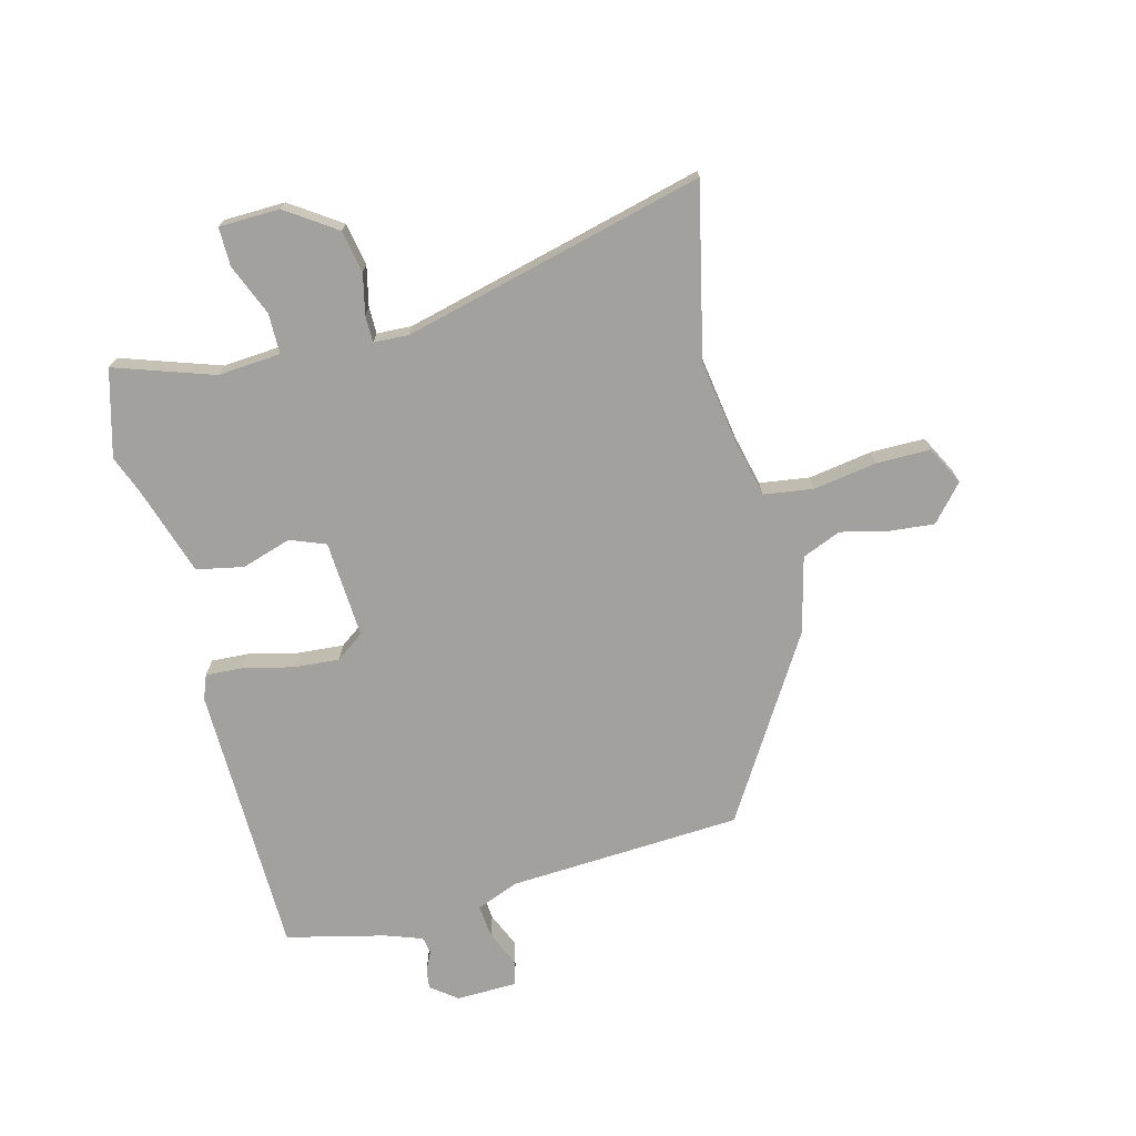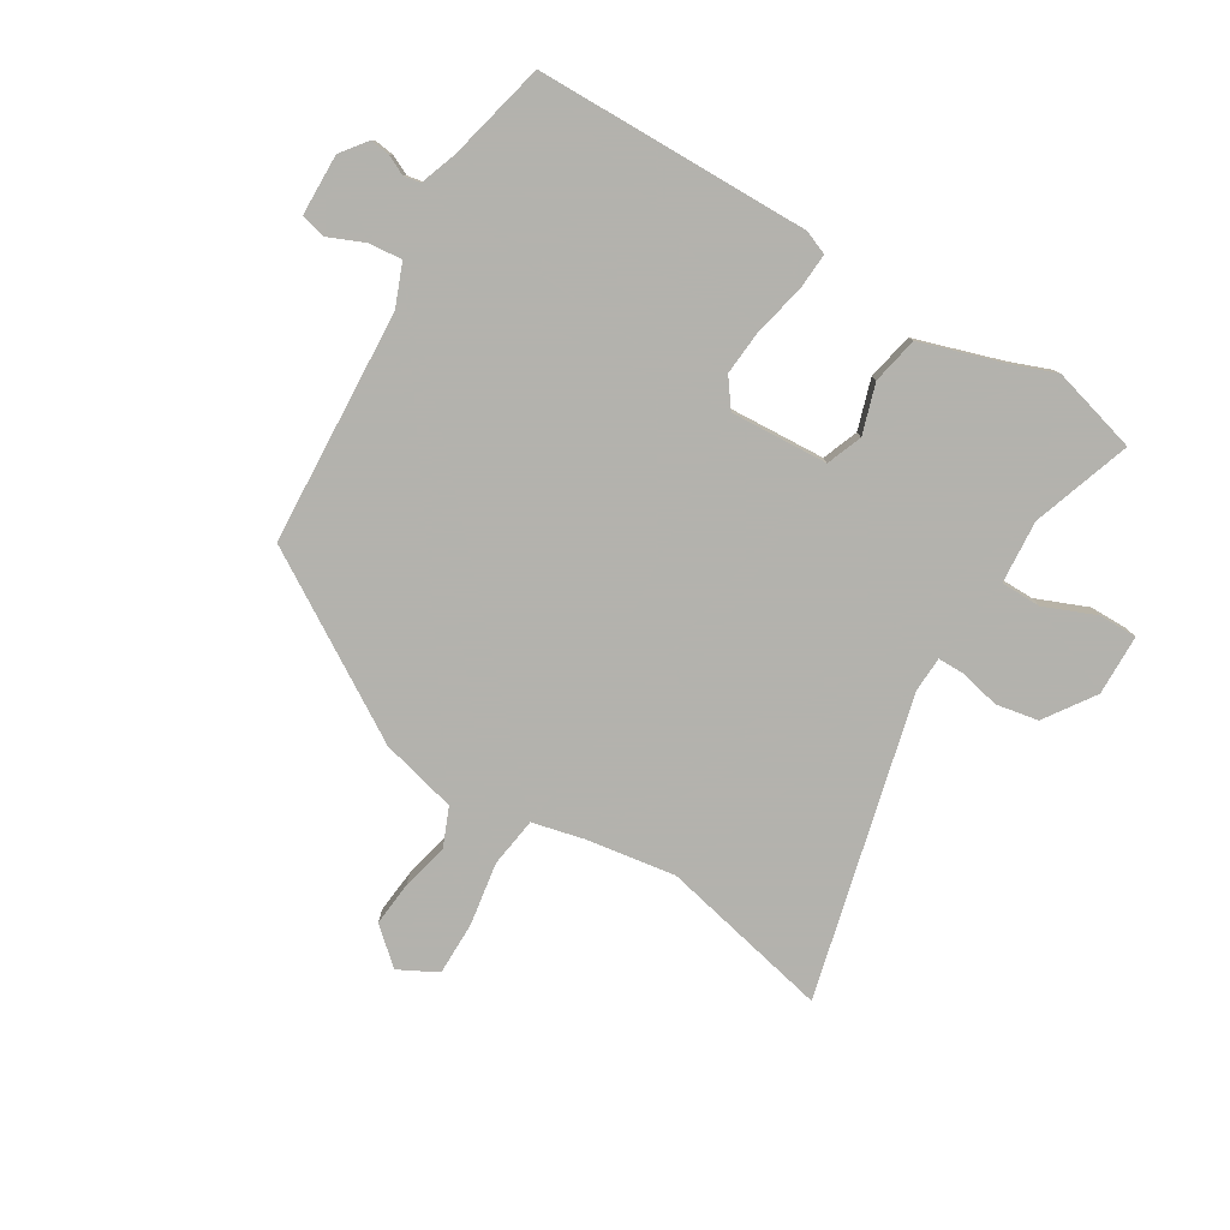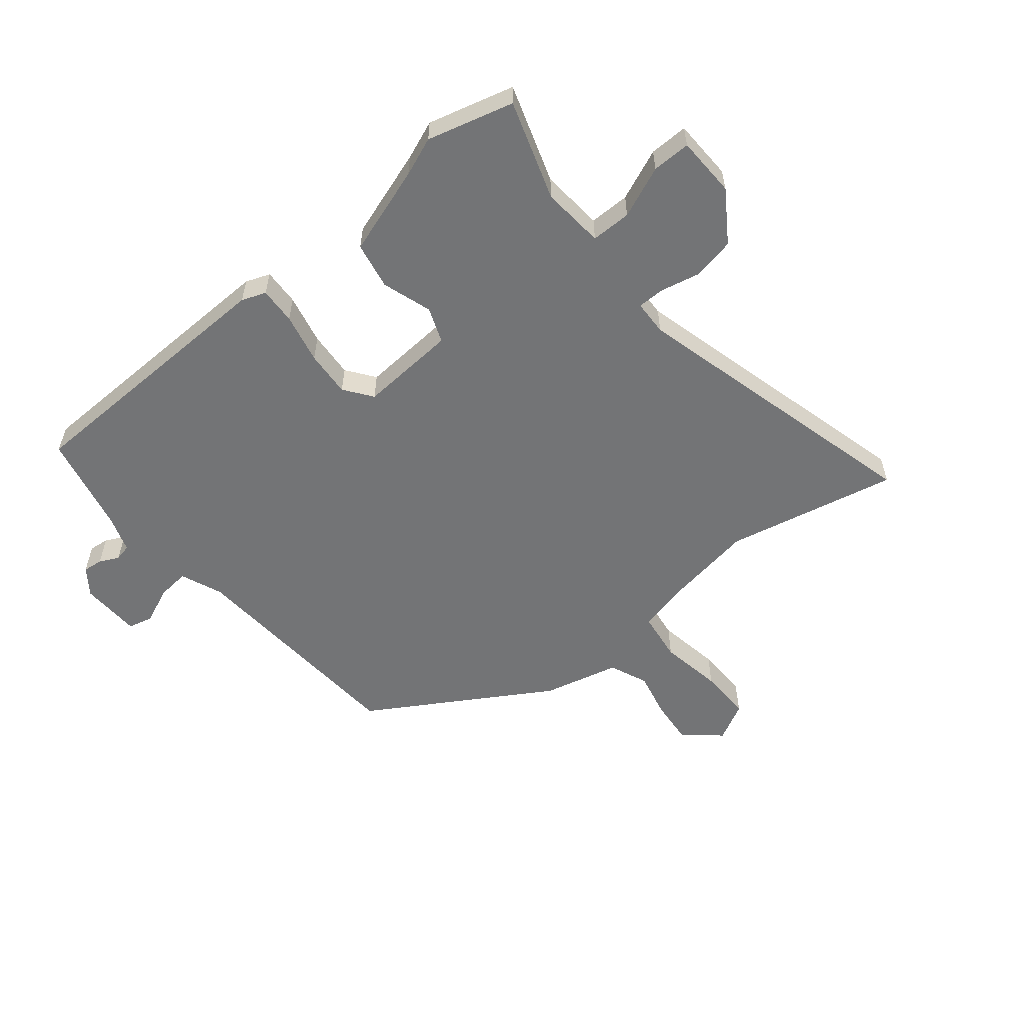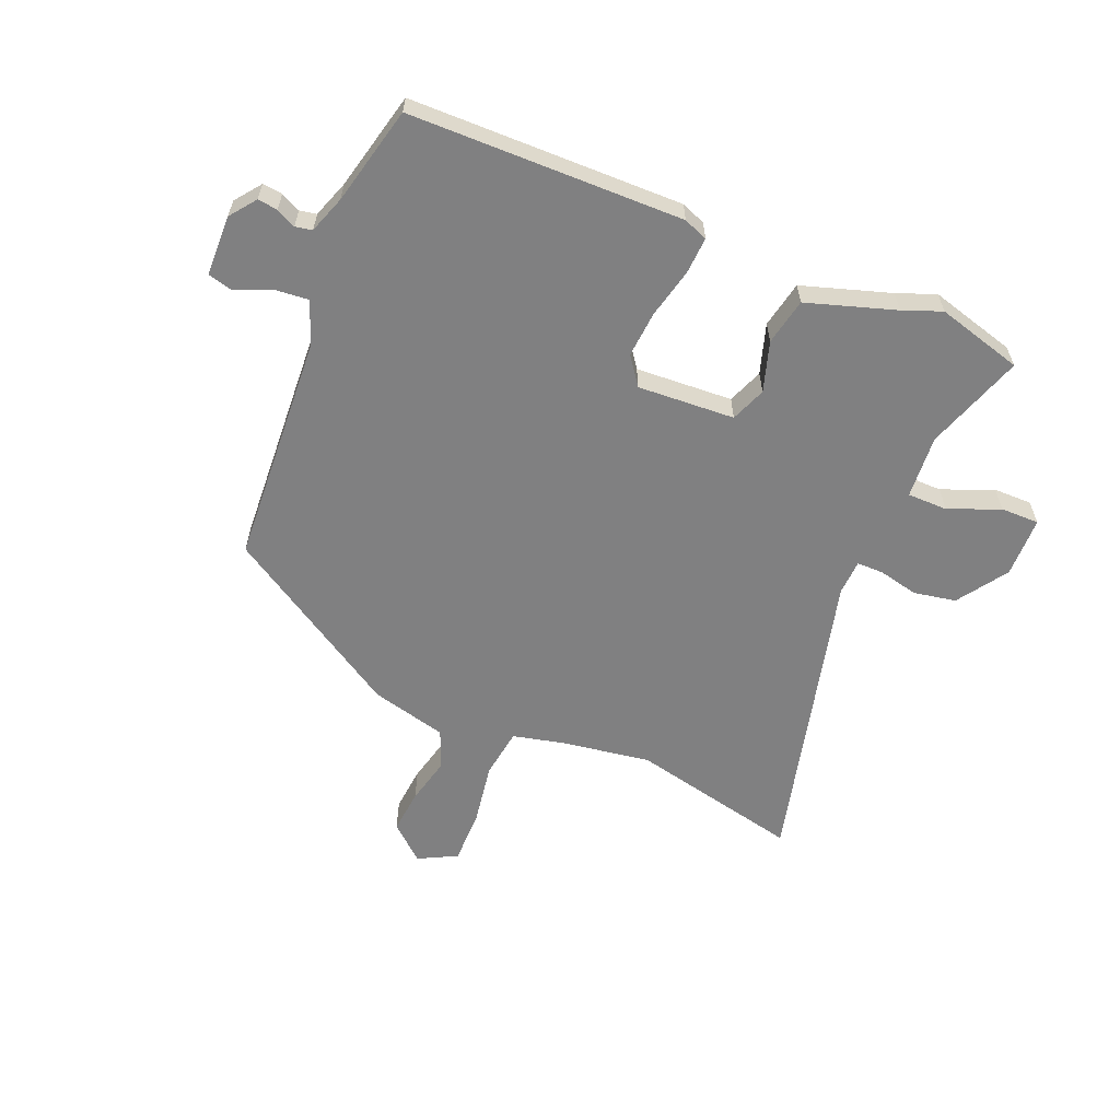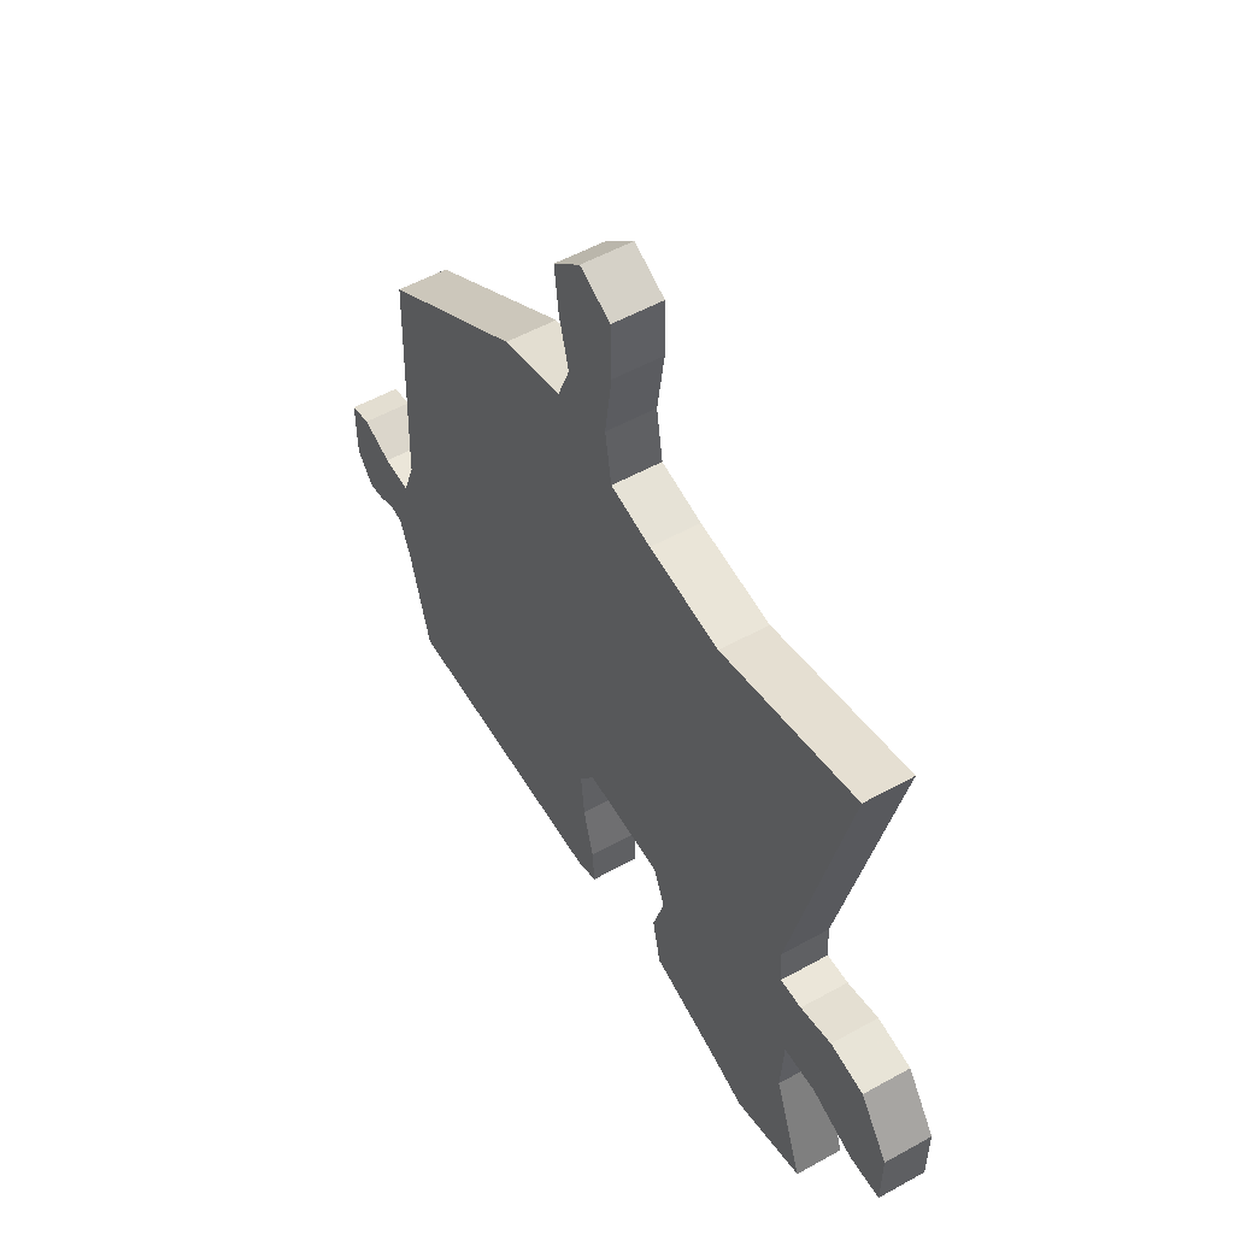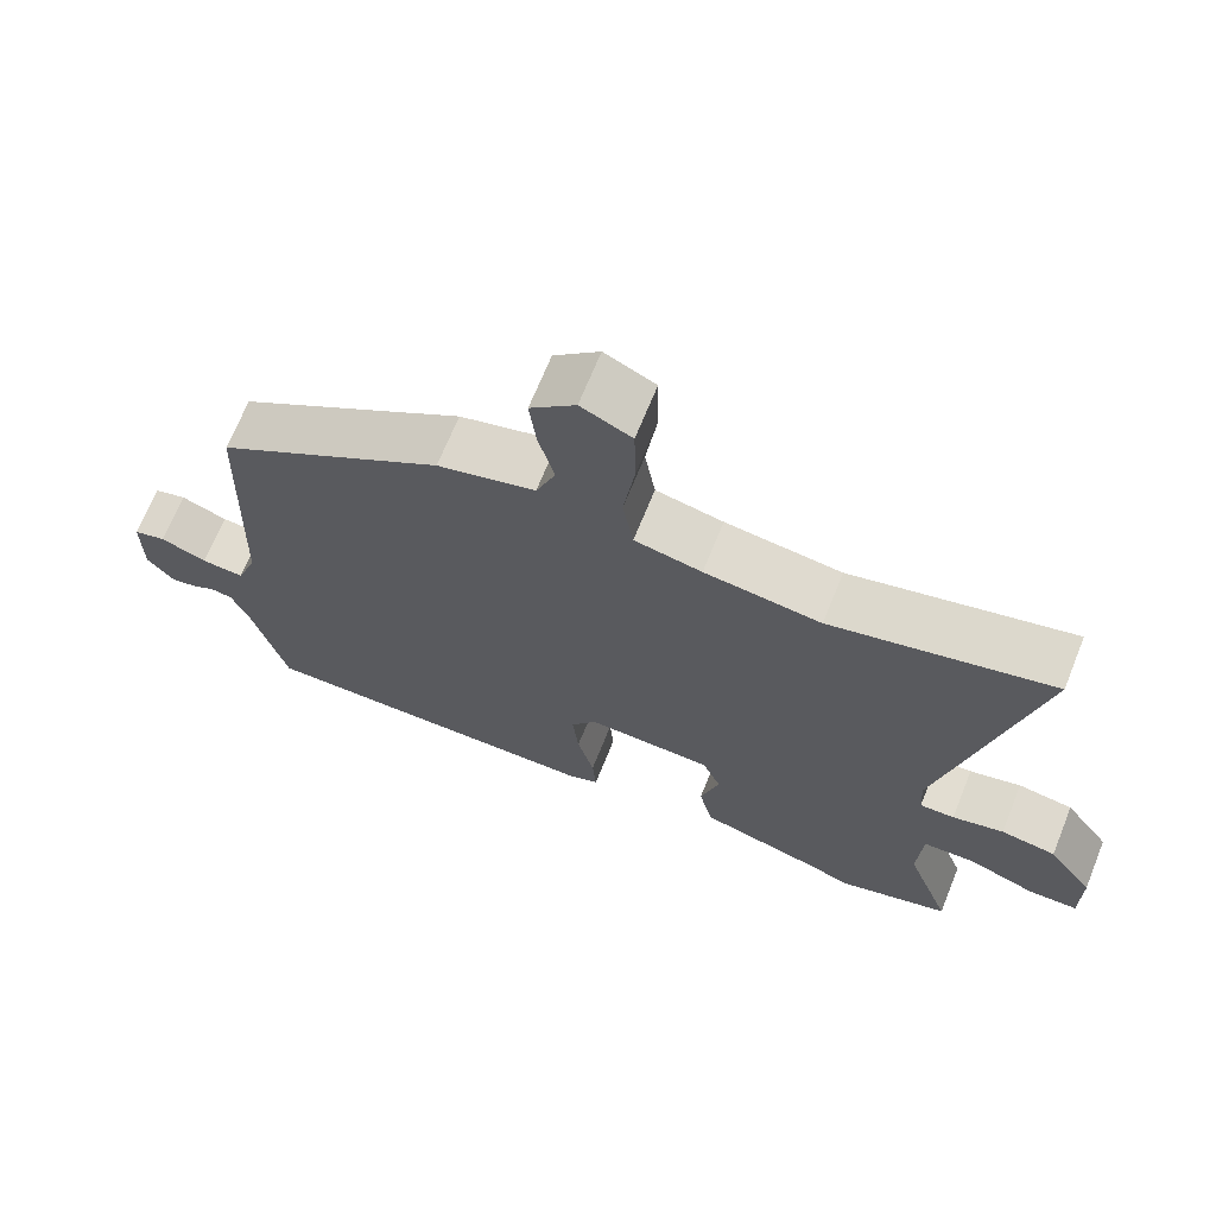
<metadata>
{"format":"obj","ext":"obj","renderer":"f3d","projection":"perspective","resolution":1024,"background":"white","views":[{"elev":-72.0,"azim":-74.2,"up":"+Y"},{"elev":-79.4,"azim":150.1,"up":"+Y"},{"elev":-56.1,"azim":-138.9,"up":"+Y"},{"elev":-60.2,"azim":158.7,"up":"+Y"},{"elev":54.5,"azim":-120.4,"up":"+Z"},{"elev":68.6,"azim":-158.0,"up":"+Z"}]}
</metadata>
<code>
v -0.445 0.07 -0.517
v -0.592 0.07 -0.473
v -0.531 0.07 -0.305
v -0.537 0.07 -0.197
v -0.606 0.07 -0.195
v -0.695 0.07 -0.229
v -0.761 0.07 -0.228
v -0.761 0.07 -0.124
v -0.701 0.07 -0.04
v -0.628 0.07 -0.028
v -0.56 0.07 -0.045
v -0.514 0.07 -0.046
v -0.51 0.07 0.014
v -0.628 0.07 0.532
v -0.336 0.07 0.46
v -0.182 0.07 0.48
v -0.093 0.07 0.499
v -0.079 0.07 0.584
v -0.094 0.07 0.693
v -0.092 0.07 0.785
v -0.025 0.07 0.818
v 0.035 0.07 0.763
v 0.026 0.07 0.686
v 0.005 0.07 0.606
v 0.031 0.07 0.539
v 0.161 0.07 0.503
v 0.465 0.07 0.306
v 0.479 0.07 -0.095
v 0.506 0.07 -0.168
v 0.563 0.07 -0.164
v 0.625 0.07 -0.139
v 0.668 0.07 -0.151
v 0.668 0.07 -0.255
v 0.633 0.07 -0.299
v 0.599 0.07 -0.294
v 0.566 0.07 -0.277
v 0.537 0.07 -0.282
v 0.513 0.07 -0.345
v 0.469 0.07 -0.513
v 0 0.07 -0.509
v -0.041 0.07 -0.492
v -0.036 0.07 -0.429
v -0.014 0.07 -0.344
v -0.006 0.07 -0.265
v -0.04 0.07 -0.216
v -0.207 0.07 -0.222
v -0.232 0.07 -0.282
v -0.207 0.07 -0.368
v -0.225 0.07 -0.448
v -0.378 0.07 -0.493
v -0.445 0 -0.517
v -0.592 0 -0.473
v -0.531 0 -0.305
v -0.537 0 -0.197
v -0.606 0 -0.195
v -0.695 0 -0.229
v -0.761 0 -0.228
v -0.761 0 -0.124
v -0.701 0 -0.04
v -0.628 0 -0.028
v -0.56 0 -0.045
v -0.514 0 -0.046
v -0.51 0 0.014
v -0.628 0 0.532
v -0.336 0 0.46
v -0.182 0 0.48
v -0.093 0 0.499
v -0.079 0 0.584
v -0.094 0 0.693
v -0.092 0 0.785
v -0.025 0 0.818
v 0.035 0 0.763
v 0.026 0 0.686
v 0.005 0 0.606
v 0.031 0 0.539
v 0.161 0 0.503
v 0.465 0 0.306
v 0.479 0 -0.095
v 0.506 0 -0.168
v 0.563 0 -0.164
v 0.625 0 -0.139
v 0.668 0 -0.151
v 0.668 0 -0.255
v 0.633 0 -0.299
v 0.599 0 -0.294
v 0.566 0 -0.277
v 0.537 0 -0.282
v 0.513 0 -0.345
v 0.469 0 -0.513
v 0 0 -0.509
v -0.041 0 -0.492
v -0.036 0 -0.429
v -0.014 0 -0.344
v -0.006 0 -0.265
v -0.04 0 -0.216
v -0.207 0 -0.222
v -0.232 0 -0.282
v -0.207 0 -0.368
v -0.225 0 -0.448
v -0.378 0 -0.493
f 47 48 49 50
f 46 47 50 1
f 40 41 42 43
f 38 39 40 43
f 37 38 43 44
f 36 37 44 45
f 34 35 36
f 33 34 36
f 30 31 32 33
f 29 30 33 36
f 25 26 27 28
f 25 28 29
f 21 22 23 24
f 19 20 21 24
f 18 19 24 25
f 17 18 25 29
f 13 14 15
f 12 13 15 16
f 8 9 10 11
f 8 11 12
f 5 6 7 8
f 4 5 8 12
f 3 4 12 16
f 46 1 2 3
f 17 29 36 45
f 17 45 46
f 3 16 17 46
f 100 99 98 97
f 51 100 97 96
f 93 92 91 90
f 93 90 89 88
f 94 93 88 87
f 95 94 87 86
f 86 85 84
f 86 84 83
f 83 82 81 80
f 86 83 80 79
f 78 77 76 75
f 79 78 75
f 74 73 72 71
f 74 71 70 69
f 75 74 69 68
f 79 75 68 67
f 65 64 63
f 66 65 63 62
f 61 60 59 58
f 62 61 58
f 58 57 56 55
f 62 58 55 54
f 66 62 54 53
f 53 52 51 96
f 95 86 79 67
f 96 95 67
f 96 67 66 53
f 1 51 52 2
f 2 52 53 3
f 3 53 54 4
f 4 54 55 5
f 5 55 56 6
f 6 56 57 7
f 7 57 58 8
f 8 58 59 9
f 9 59 60 10
f 10 60 61 11
f 11 61 62 12
f 12 62 63 13
f 13 63 64 14
f 14 64 65 15
f 15 65 66 16
f 16 66 67 17
f 17 67 68 18
f 18 68 69 19
f 19 69 70 20
f 20 70 71 21
f 21 71 72 22
f 22 72 73 23
f 23 73 74 24
f 24 74 75 25
f 25 75 76 26
f 26 76 77 27
f 27 77 78 28
f 28 78 79 29
f 29 79 80 30
f 30 80 81 31
f 31 81 82 32
f 32 82 83 33
f 33 83 84 34
f 34 84 85 35
f 35 85 86 36
f 36 86 87 37
f 37 87 88 38
f 38 88 89 39
f 39 89 90 40
f 40 90 91 41
f 41 91 92 42
f 42 92 93 43
f 43 93 94 44
f 44 94 95 45
f 45 95 96 46
f 46 96 97 47
f 47 97 98 48
f 48 98 99 49
f 49 99 100 50
f 50 100 51 1

</code>
